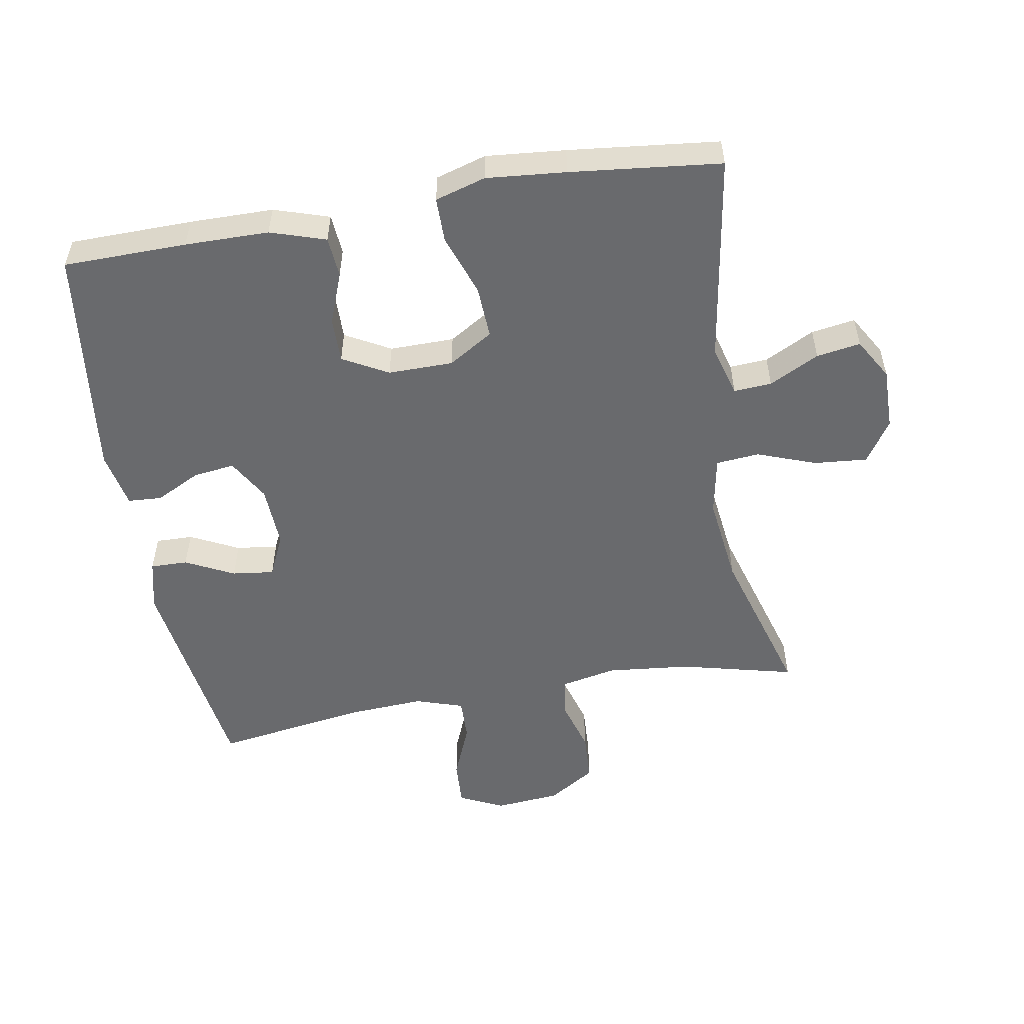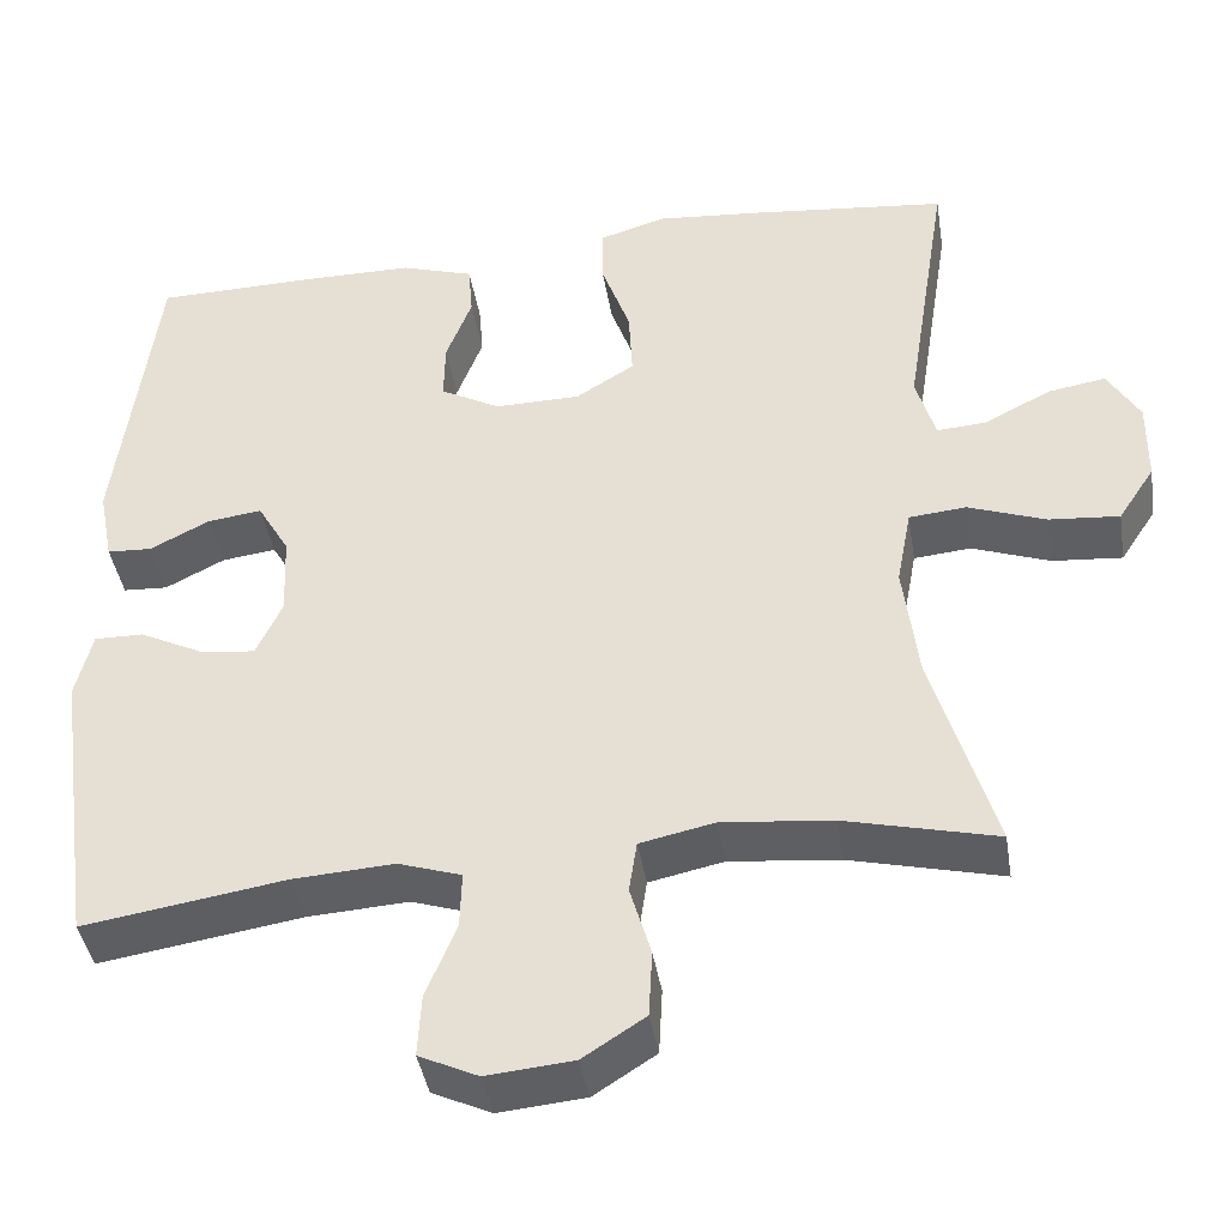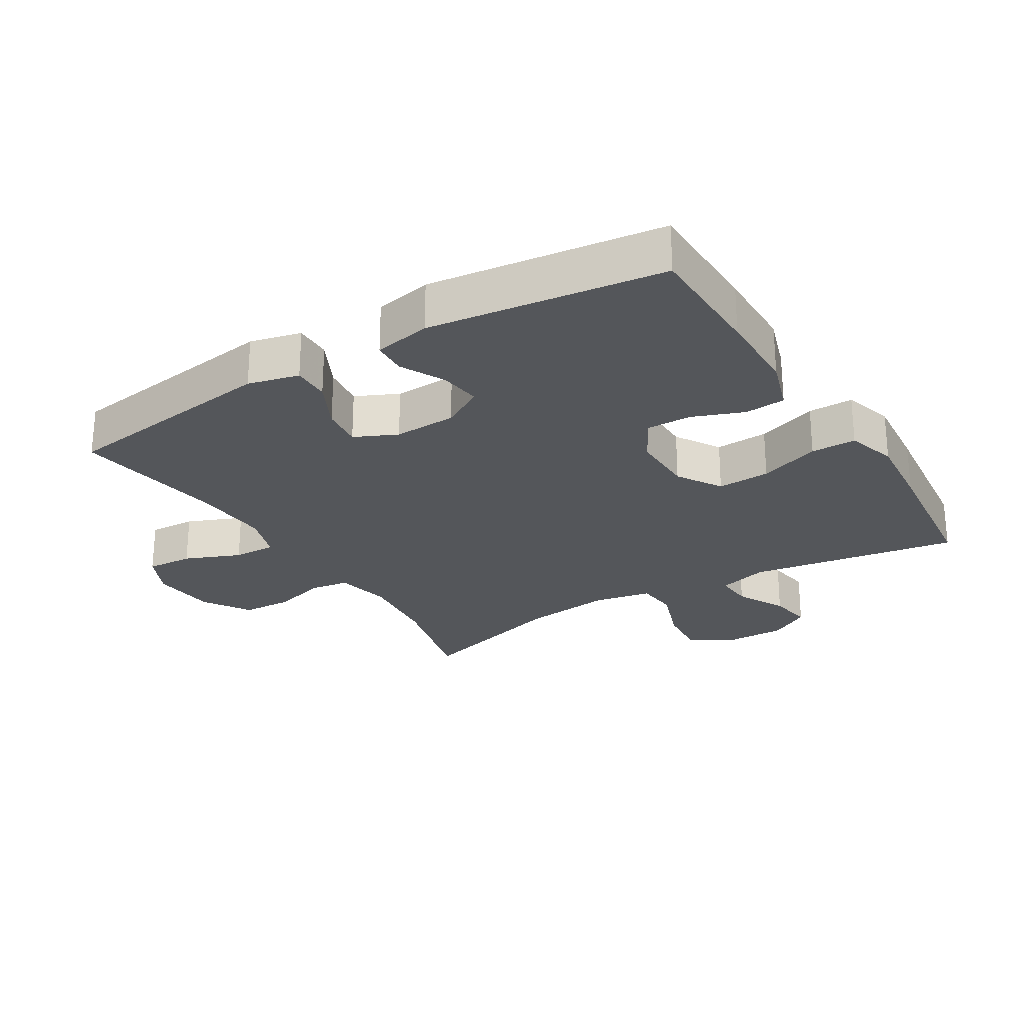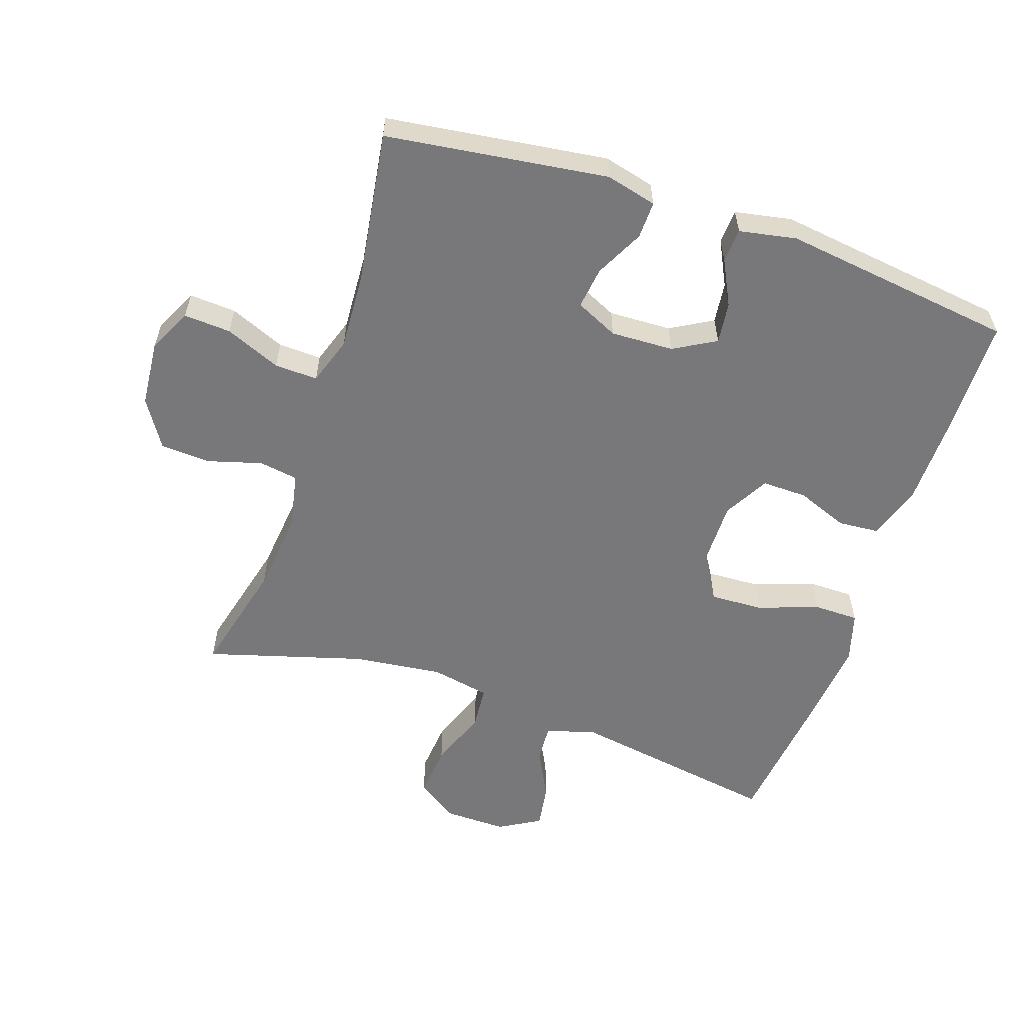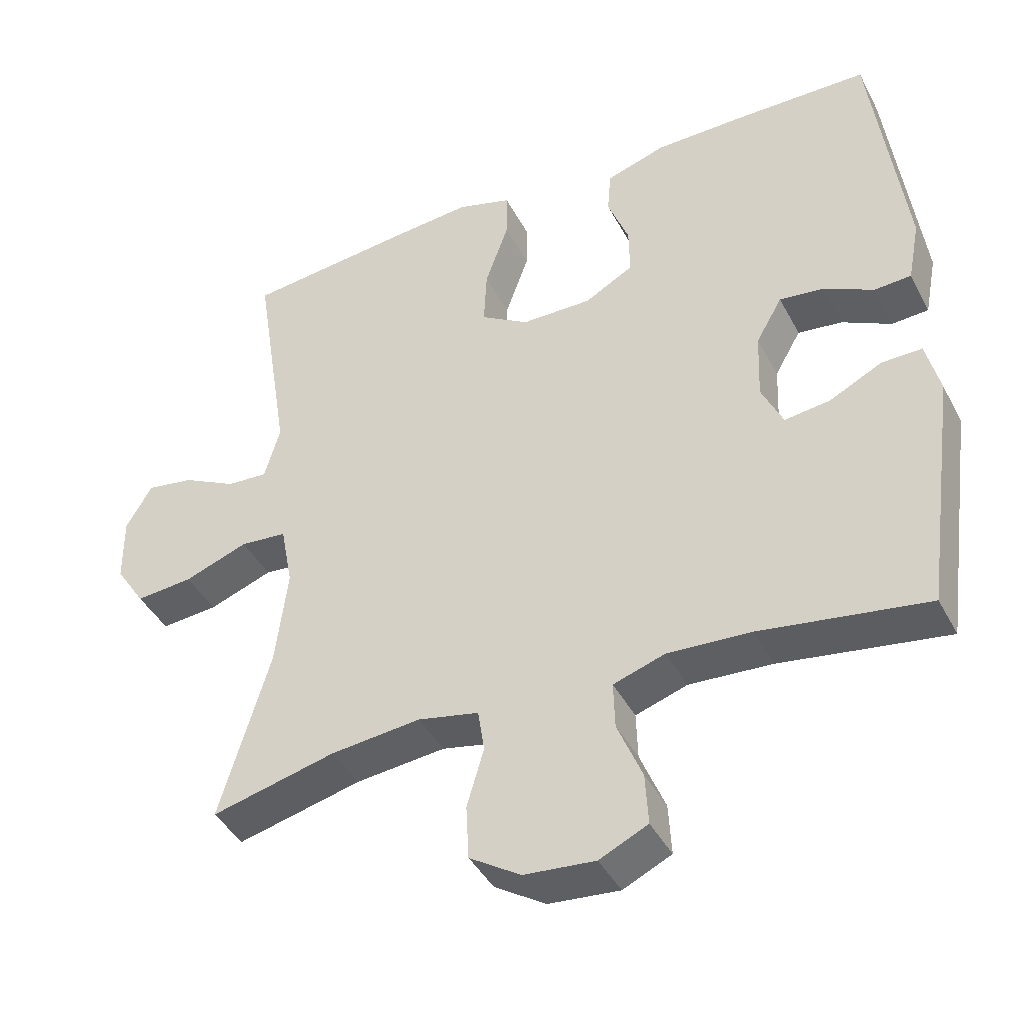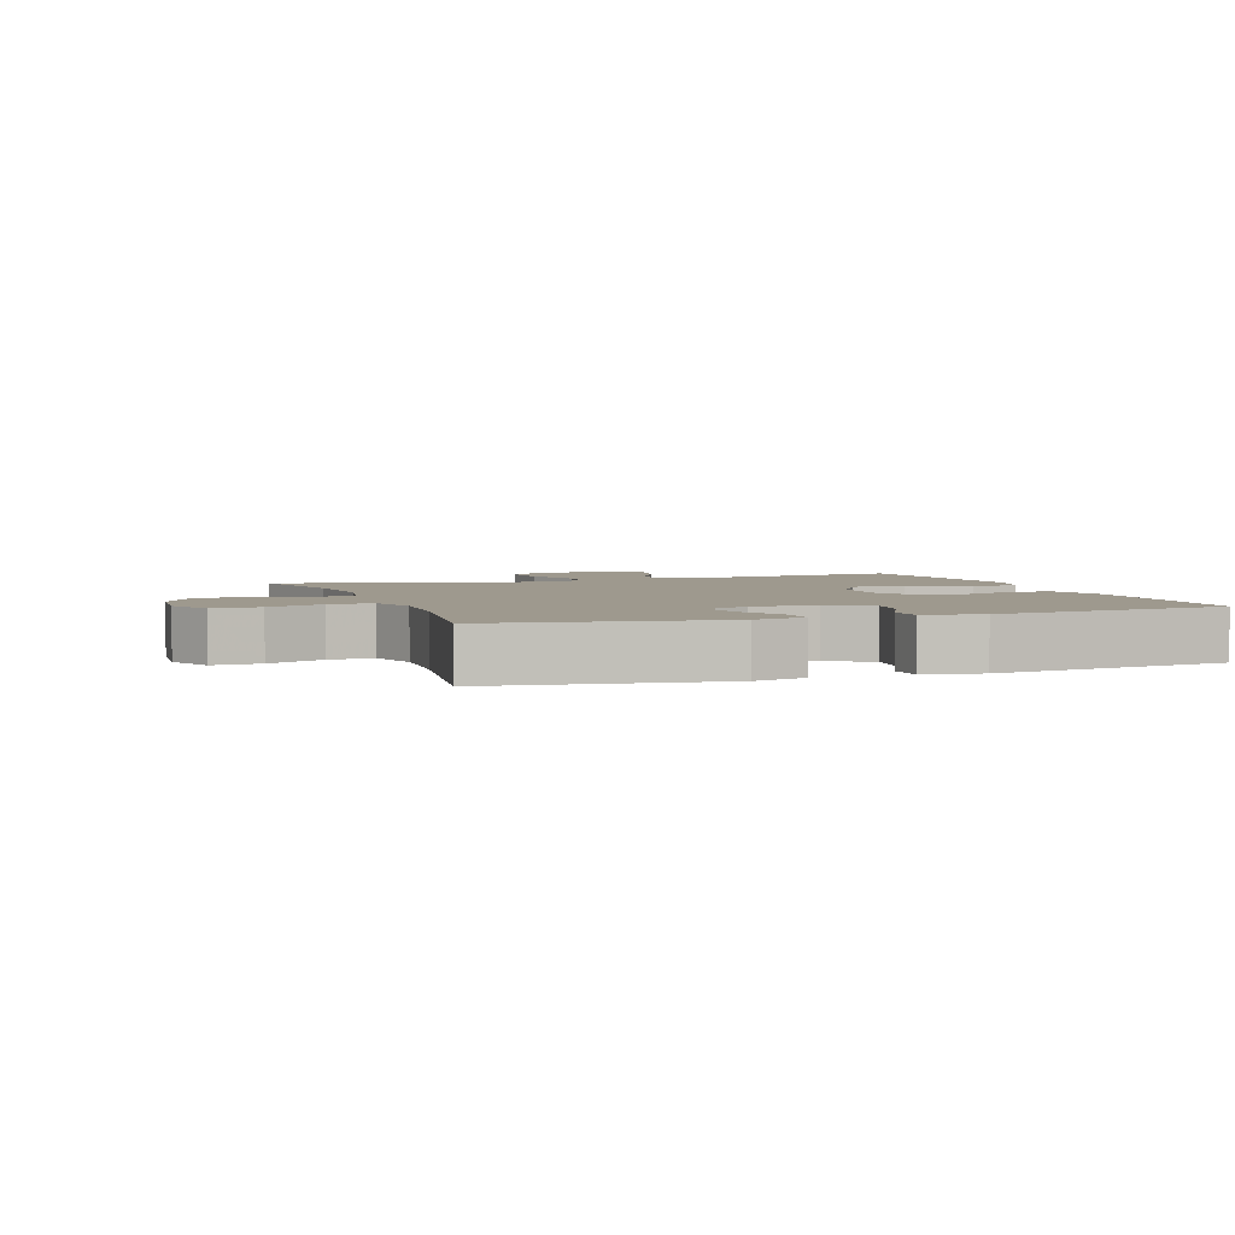
<metadata>
{"format":"obj","ext":"obj","renderer":"f3d","projection":"perspective","resolution":1024,"background":"white","views":[{"elev":-53.1,"azim":9.8,"up":"+Y"},{"elev":-41.6,"azim":9.2,"up":"+Z"},{"elev":-25.4,"azim":-58.6,"up":"+Y"},{"elev":-57.6,"azim":-108.9,"up":"+Y"},{"elev":-42.1,"azim":-154.0,"up":"+Z"},{"elev":3.5,"azim":-109.6,"up":"+Y"}]}
</metadata>
<code>
v 0.5 0.07 0.5
v 0.449 0.07 0.178
v 0.471 0.07 0.101
v 0.529 0.07 0.105
v 0.605 0.07 0.144
v 0.672 0.07 0.155
v 0.709 0.07 0.092
v 0.708 0.07 -0.003
v 0.666 0.07 -0.067
v 0.585 0.07 -0.06
v 0.495 0.07 -0.027
v 0.429 0.07 -0.033
v 0.412 0.07 -0.123
v 0.429 0.07 -0.26
v 0.5 0.07 -0.5
v 0.325 0.07 -0.457
v 0.198 0.07 -0.444
v 0.112 0.07 -0.462
v 0.103 0.07 -0.522
v 0.127 0.07 -0.604
v 0.123 0.07 -0.681
v 0.051 0.07 -0.727
v -0.049 0.07 -0.736
v -0.117 0.07 -0.704
v -0.113 0.07 -0.632
v -0.078 0.07 -0.547
v -0.076 0.07 -0.481
v -0.149 0.07 -0.457
v -0.266 0.07 -0.464
v -0.5 0.07 -0.5
v -0.547 0.07 -0.162
v -0.528 0.07 -0.084
v -0.471 0.07 -0.085
v -0.397 0.07 -0.122
v -0.333 0.07 -0.13
v -0.303 0.07 -0.065
v -0.307 0.07 0.031
v -0.344 0.07 0.095
v -0.407 0.07 0.087
v -0.476 0.07 0.052
v -0.528 0.07 0.055
v -0.545 0.07 0.142
v -0.5 0.07 0.5
v -0.312 0.07 0.503
v -0.184 0.07 0.502
v -0.1 0.07 0.475
v -0.095 0.07 0.413
v -0.125 0.07 0.334
v -0.126 0.07 0.265
v -0.057 0.07 0.227
v 0.042 0.07 0.228
v 0.11 0.07 0.27
v 0.106 0.07 0.351
v 0.073 0.07 0.444
v 0.073 0.07 0.513
v 0.15 0.07 0.536
v 0.271 0.07 0.525
v 0.5 0 0.5
v 0.449 0 0.178
v 0.471 0 0.101
v 0.529 0 0.105
v 0.605 0 0.144
v 0.672 0 0.155
v 0.709 0 0.092
v 0.708 0 -0.003
v 0.666 0 -0.067
v 0.585 0 -0.06
v 0.495 0 -0.027
v 0.429 0 -0.033
v 0.412 0 -0.123
v 0.429 0 -0.26
v 0.5 0 -0.5
v 0.325 0 -0.457
v 0.198 0 -0.444
v 0.112 0 -0.462
v 0.103 0 -0.522
v 0.127 0 -0.604
v 0.123 0 -0.681
v 0.051 0 -0.727
v -0.049 0 -0.736
v -0.117 0 -0.704
v -0.113 0 -0.632
v -0.078 0 -0.547
v -0.076 0 -0.481
v -0.149 0 -0.457
v -0.266 0 -0.464
v -0.5 0 -0.5
v -0.547 0 -0.162
v -0.528 0 -0.084
v -0.471 0 -0.085
v -0.397 0 -0.122
v -0.333 0 -0.13
v -0.303 0 -0.065
v -0.307 0 0.031
v -0.344 0 0.095
v -0.407 0 0.087
v -0.476 0 0.052
v -0.528 0 0.055
v -0.545 0 0.142
v -0.5 0 0.5
v -0.312 0 0.503
v -0.184 0 0.502
v -0.1 0 0.475
v -0.095 0 0.413
v -0.125 0 0.334
v -0.126 0 0.265
v -0.057 0 0.227
v 0.042 0 0.228
v 0.11 0 0.27
v 0.106 0 0.351
v 0.073 0 0.444
v 0.073 0 0.513
v 0.15 0 0.536
v 0.271 0 0.525
f 56 57 1 2
f 53 54 55 56
f 52 53 56 2
f 51 52 2 3
f 50 51 3
f 45 46 47 48
f 45 48 49
f 44 45 49
f 43 44 49
f 42 43 49
f 39 40 41 42
f 38 39 42 49
f 37 38 49 50
f 31 32 33 34
f 29 30 31 34
f 28 29 34 35
f 27 28 35 36
f 23 24 25 26
f 23 26 27
f 22 23 27
f 19 20 21 22
f 18 19 22 27
f 17 18 27 36
f 14 15 16
f 13 14 16 17
f 12 13 17 36
f 8 9 10 11
f 4 5 6 7
f 3 4 7 8
f 12 36 37 50
f 11 12 50
f 3 8 11 50
f 59 58 114 113
f 113 112 111 110
f 59 113 110 109
f 60 59 109 108
f 60 108 107
f 105 104 103 102
f 106 105 102
f 106 102 101
f 106 101 100
f 106 100 99
f 99 98 97 96
f 106 99 96 95
f 107 106 95 94
f 91 90 89 88
f 91 88 87 86
f 92 91 86 85
f 93 92 85 84
f 83 82 81 80
f 84 83 80
f 84 80 79
f 79 78 77 76
f 84 79 76 75
f 93 84 75 74
f 73 72 71
f 74 73 71 70
f 93 74 70 69
f 68 67 66 65
f 64 63 62 61
f 65 64 61 60
f 107 94 93 69
f 107 69 68
f 107 68 65 60
f 1 58 59 2
f 2 59 60 3
f 3 60 61 4
f 4 61 62 5
f 5 62 63 6
f 6 63 64 7
f 7 64 65 8
f 8 65 66 9
f 9 66 67 10
f 10 67 68 11
f 11 68 69 12
f 12 69 70 13
f 13 70 71 14
f 14 71 72 15
f 15 72 73 16
f 16 73 74 17
f 17 74 75 18
f 18 75 76 19
f 19 76 77 20
f 20 77 78 21
f 21 78 79 22
f 22 79 80 23
f 23 80 81 24
f 24 81 82 25
f 25 82 83 26
f 26 83 84 27
f 27 84 85 28
f 28 85 86 29
f 29 86 87 30
f 30 87 88 31
f 31 88 89 32
f 32 89 90 33
f 33 90 91 34
f 34 91 92 35
f 35 92 93 36
f 36 93 94 37
f 37 94 95 38
f 38 95 96 39
f 39 96 97 40
f 40 97 98 41
f 41 98 99 42
f 42 99 100 43
f 43 100 101 44
f 44 101 102 45
f 45 102 103 46
f 46 103 104 47
f 47 104 105 48
f 48 105 106 49
f 49 106 107 50
f 50 107 108 51
f 51 108 109 52
f 52 109 110 53
f 53 110 111 54
f 54 111 112 55
f 55 112 113 56
f 56 113 114 57
f 57 114 58 1

</code>
